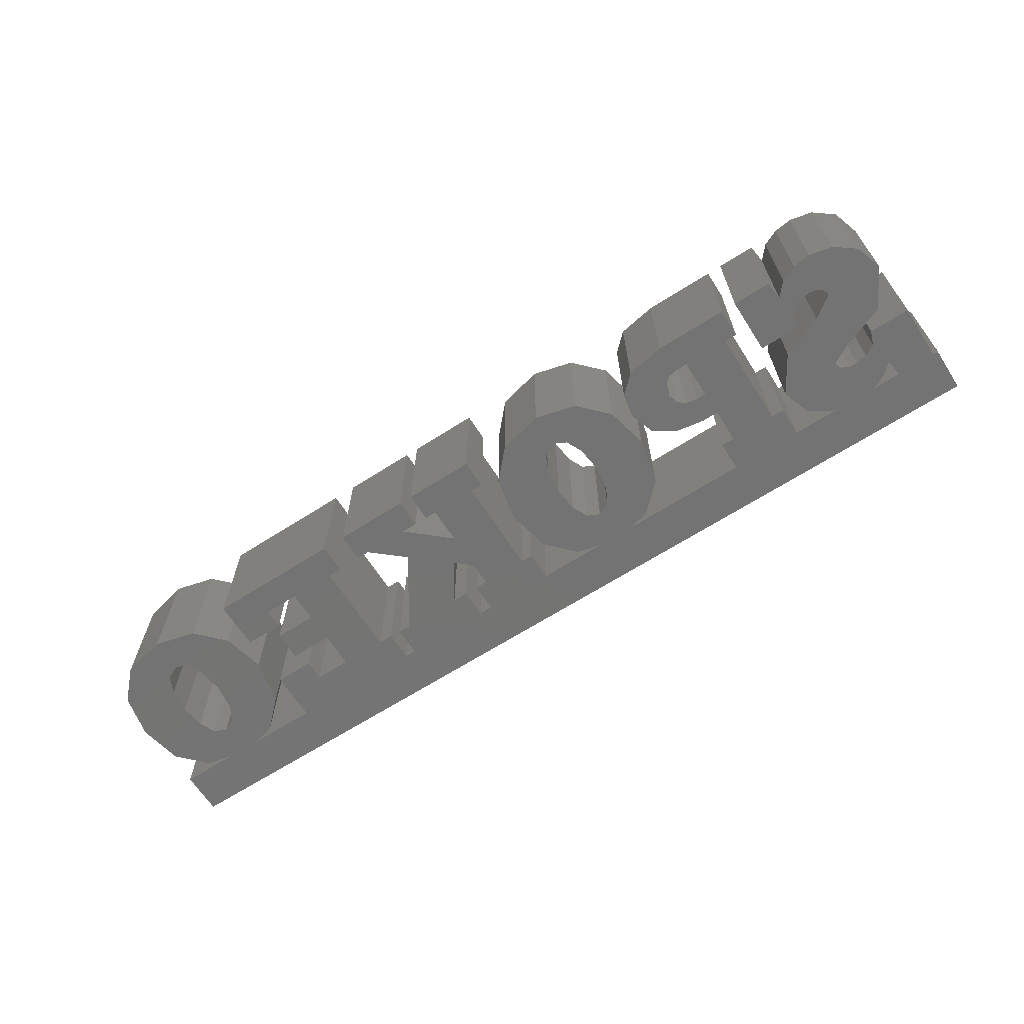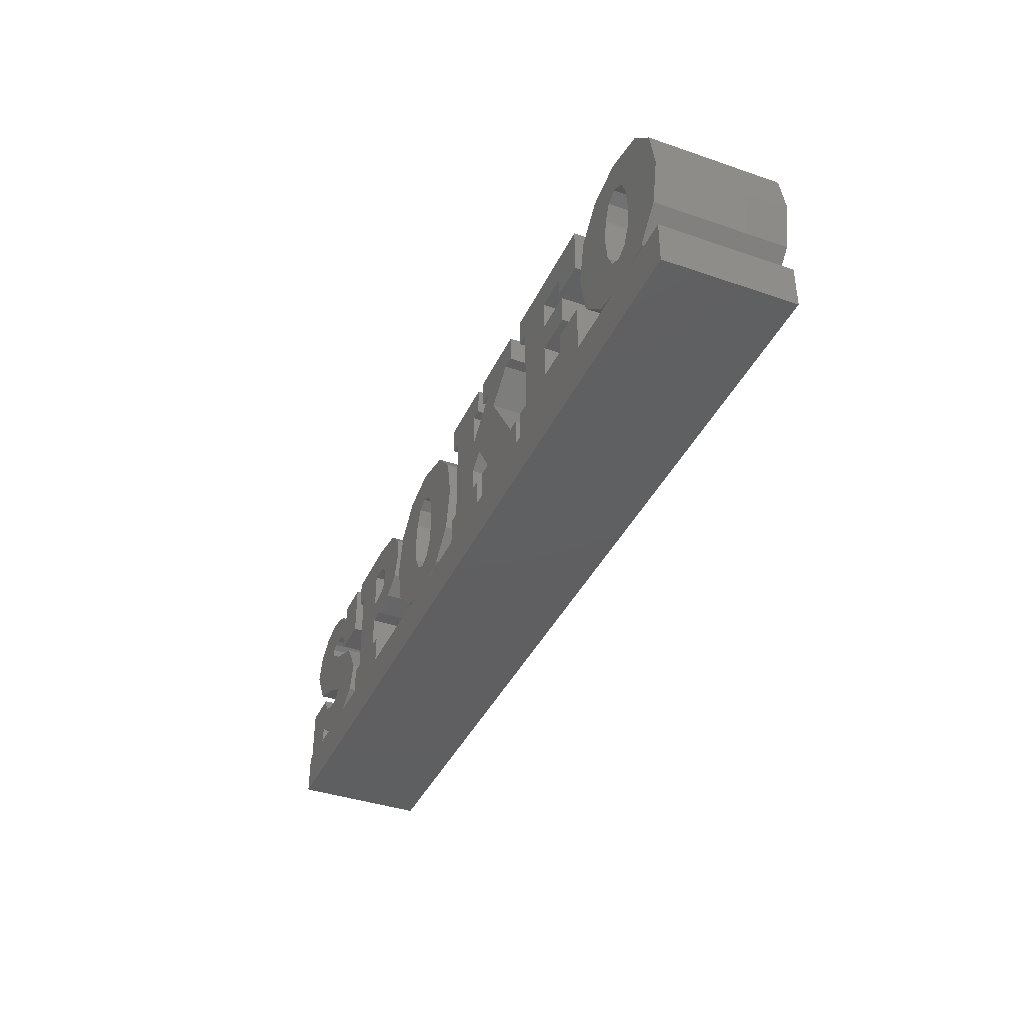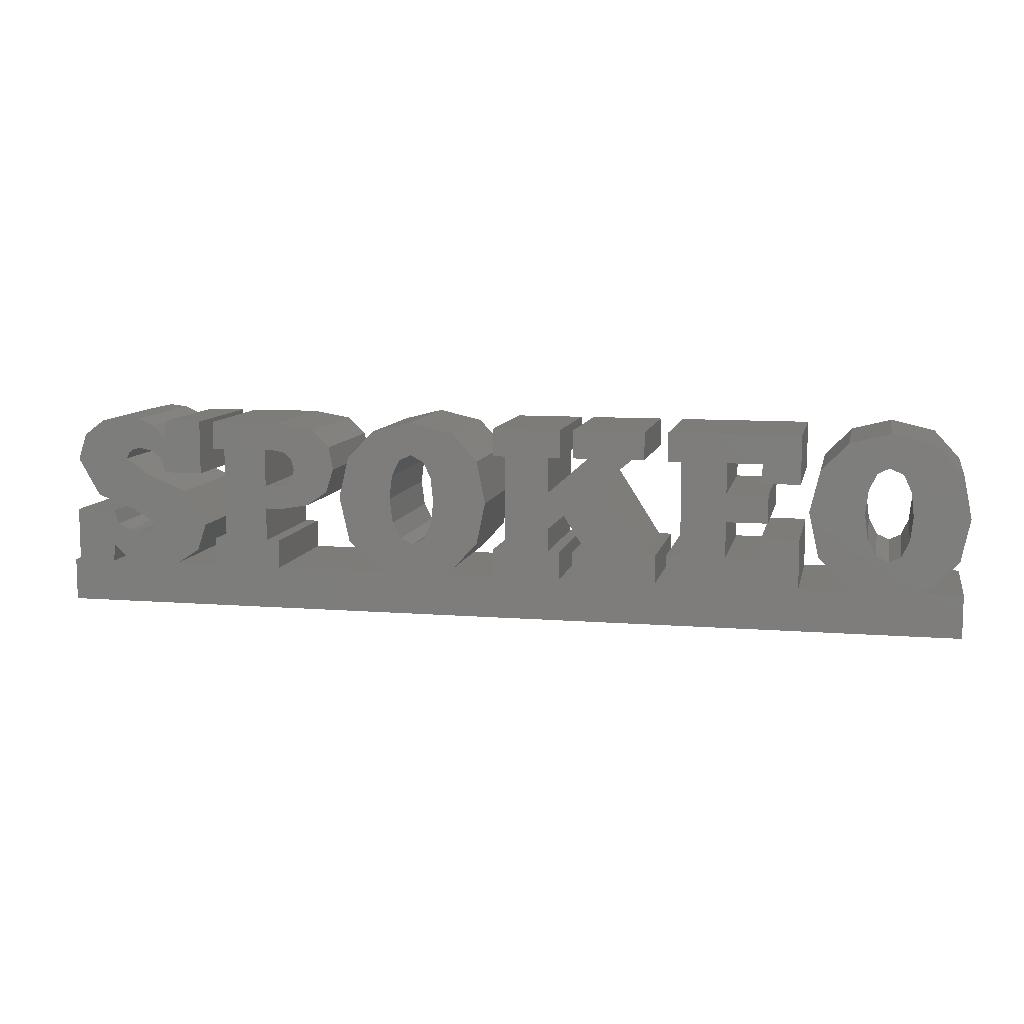
<metadata>
{"format":"stl","ext":"stl","renderer":"f3d","projection":"perspective","resolution":1024,"background":"white","views":[{"elev":-65.6,"azim":-147.3,"up":"+Z"},{"elev":-39.2,"azim":66.8,"up":"+Y"},{"elev":9.2,"azim":11.9,"up":"+Y"}]}
</metadata>
<code>
# stl→obj: 342 verts, 692 faces
v 35.76 8.941 12.7
v 43.94 8.945 12.7
v 39.65 9.931 12.7
v 46.45 6.203 12.7
v 39.63 6.661 12.7
v 33.15 6.228 12.7
v 38.48 6.093 12.7
v 33.18 -2.223 12.7
v 37.75 -0.2354 12.7
v 37.44 2.179 12.7
v 38.58 -1.805 12.7
v 39.63 6.661 0
v 33.15 6.228 0
v 35.76 8.941 0
v 38.48 6.093 0
v 32.19 2.179 0
v 37.72 4.516 0
v 37.44 2.179 0
v 40.96 6.031 12.7
v 32.19 2.179 12.7
v 47.27 2.031 12.7
v 37.72 4.516 12.7
v 41.72 4.373 12.7
v 41.96 2.031 12.7
v 41.7 -0.2794 12.7
v 46.4 -2.107 12.7
v 40.95 -1.811 12.7
v 39.79 -2.365 12.7
v 43.87 -4.762 12.7
v 35.85 -4.837 12.7
v 38.05 -5.317 12.7
v 39.79 -5.7 12.7
v 41.45 -5.317 12.7
v 43.94 8.945 0
v 39.65 9.931 0
v 46.45 6.203 0
v 40.96 6.031 0
v 47.27 2.031 0
v 41.72 4.373 0
v 41.96 2.031 0
v 33.18 -2.223 0
v 37.75 -0.2354 0
v 41.7 -0.2794 0
v 46.4 -2.107 0
v 38.58 -1.805 0
v 40.95 -1.811 0
v 39.79 -2.365 0
v 43.87 -4.762 0
v 35.85 -4.837 0
v 41.45 -5.317 0
v 39.79 -5.7 0
v 38.05 -5.317 0
v 19.87 6.724 12.7
v 24.27 6.724 12.7
v 31.34 9.528 12.7
v 27.67 6.724 12.7
v 19.87 -2.493 12.7
v 24.27 3.793 12.7
v 24.27 0.9689 12.7
v 28.31 0.9689 0
v 24.27 0.9689 0
v 28.31 3.793 0
v 18.54 6.724 12.7
v 18.54 9.528 12.7
v 31.34 4.834 12.7
v 27.67 4.834 12.7
v 28.31 3.793 12.7
v 28.31 0.9689 12.7
v 24.27 -2.493 12.7
v 27.67 -2.493 12.7
v 31.34 -0.5177 12.7
v 27.67 -0.5177 12.7
v 31.34 -5.317 12.7
v 18.54 -5.317 12.7
v 18.54 -2.493 12.7
v 31.34 9.528 0
v 18.54 6.724 0
v 18.54 9.528 0
v 19.87 6.724 0
v 24.27 6.724 0
v 27.67 6.724 0
v 31.34 4.834 0
v 19.87 -2.493 0
v 24.27 3.793 0
v 27.67 4.834 0
v 24.27 -2.493 0
v 31.34 -0.5177 0
v 27.67 -2.493 0
v 27.67 -0.5177 0
v 31.34 -5.317 0
v 18.54 -5.317 0
v 18.54 -2.493 0
v 1.228 6.788 12.7
v 7.918 9.528 12.7
v 1.228 9.528 12.7
v 7.918 6.788 12.7
v 6.771 3.326 12.7
v 15.03 6.788 12.7
v 10.72 6.788 12.7
v 8.342 1.054 12.7
v 16.24 -2.557 12.7
v 6.771 6.788 0
v 2.375 -2.557 0
v 2.375 6.788 0
v 6.771 -2.557 0
v 1.228 -5.317 0
v 17.47 -5.317 12.7
v 17.47 -5.317 0
v 17.47 -2.557 0
v 17.47 -2.557 12.7
v 9.192 6.788 12.7
v 16.26 9.528 12.7
v 9.192 9.528 12.7
v 16.26 6.788 12.7
v 2.375 -2.557 12.7
v 6.771 6.788 12.7
v 2.375 6.788 12.7
v 11.95 4.133 12.7
v 6.771 -0.2841 12.7
v 10.64 -2.557 12.7
v 6.771 -2.557 12.7
v 1.228 -5.317 12.7
v 1.228 -2.557 12.7
v 7.918 -2.557 12.7
v 7.918 -5.317 12.7
v 9.192 -5.317 12.7
v 9.192 -2.557 12.7
v 7.918 9.528 0
v 1.228 6.788 0
v 1.228 9.528 0
v 7.918 6.788 0
v 16.26 9.528 0
v 9.192 6.788 0
v 9.192 9.528 0
v 16.26 6.788 0
v 6.771 3.326 0
v 15.03 6.788 0
v 10.72 6.788 0
v 11.95 4.133 0
v 16.24 -2.557 0
v 8.342 1.054 0
v 6.771 -0.2841 0
v 10.64 -2.557 0
v 1.228 -2.557 0
v 7.918 -2.557 0
v 7.918 -5.317 0
v 9.192 -5.317 0
v 9.192 -2.557 0
v -13.72 -2.223 12.7
v -7.097 -2.365 12.7
v -8.313 -1.805 12.7
v -11.04 -4.837 12.7
v -3.026 -4.762 0
v -7.097 -2.365 0
v -0.4933 -2.107 0
v 0.3783 2.031 12.7
v 0.3783 2.031 0
v -0.4421 6.203 0
v -0.4421 6.203 12.7
v -11.13 8.941 12.7
v -2.957 8.945 12.7
v -7.246 9.931 12.7
v -13.74 6.228 12.7
v -7.267 6.661 12.7
v -8.41 6.093 12.7
v -5.935 6.031 12.7
v -14.7 2.179 12.7
v -9.175 4.516 12.7
v -5.173 4.373 12.7
v -9.455 2.179 12.7
v -4.931 2.031 12.7
v -9.146 -0.2354 12.7
v -5.195 -0.2794 12.7
v -0.4933 -2.107 12.7
v -5.941 -1.811 12.7
v -3.026 -4.762 12.7
v -8.845 -5.317 12.7
v -7.097 -5.7 12.7
v -5.437 -5.317 12.7
v -2.957 8.945 0
v -11.13 8.941 0
v -7.246 9.931 0
v -7.267 6.661 0
v -13.74 6.228 0
v -8.41 6.093 0
v -5.935 6.031 0
v -14.7 2.179 0
v -9.175 4.516 0
v -5.173 4.373 0
v -9.455 2.179 0
v -4.931 2.031 0
v -13.72 -2.223 0
v -9.146 -0.2354 0
v -5.195 -0.2794 0
v -8.313 -1.805 0
v -5.941 -1.811 0
v -11.04 -4.837 0
v -5.437 -5.317 0
v -7.097 -5.7 0
v -8.845 -5.317 0
v -40.06 9.425 12.7
v -34.52 9.013 12.7
v -36.07 9.702 12.7
v -33.74 5.534 12.7
v -29.52 4.197 12.7
v -34.72 6.371 12.7
v -33.37 4.197 12.7
v -43.16 -5.317 12.7
v -39.21 0.03443 12.7
v -43.16 0.03443 12.7
v -38.71 -1.3 12.7
v -36.07 9.702 0
v -40.06 9.425 0
v -37.83 9.91 0
v -30.04 -3.773 0
v -35.03 -1.699 0
v -29.14 -1.134 0
v -35.73 -2.012 0
v -36.53 -2.089 0
v -39.21 -3.682 12.7
v -39.21 -3.682 0
v -38.18 -4.613 0
v -38.18 -4.613 12.7
v -37.83 9.91 12.7
v -33.39 7.744 12.7
v -29.52 9.528 12.7
v -33.18 9.528 12.7
v -42.03 7.925 12.7
v -42.88 5.344 12.7
v -36.74 6.534 12.7
v -36.09 6.661 12.7
v -37.31 6.157 12.7
v -37.55 5.535 12.7
v -35.37 3.943 12.7
v -40.77 1.653 12.7
v -31.32 2.327 12.7
v -29.14 -1.134 12.7
v -36.84 0.1571 12.7
v -34.73 -1.027 12.7
v -35.03 -1.699 12.7
v -30.04 -3.773 12.7
v -37.62 -1.916 12.7
v -35.73 -2.012 12.7
v -36.53 -2.089 12.7
v -39.44 -5.317 12.7
v -32.19 -5.205 12.7
v -36.74 -5.317 12.7
v -36.69 -5.342 12.7
v -35.89 -5.317 12.7
v -34.77 -5.636 12.7
v -32.86 -5.317 12.7
v -34.52 9.013 0
v -29.52 9.528 0
v -33.39 7.744 0
v -33.18 9.528 0
v -29.52 4.197 0
v -42.03 7.925 0
v -42.88 5.344 0
v -36.74 6.534 0
v -36.09 6.661 0
v -34.72 6.371 0
v -37.31 6.157 0
v -33.74 5.534 0
v -37.55 5.535 0
v -35.37 3.943 0
v -33.37 4.197 0
v -40.77 1.653 0
v -31.32 2.327 0
v -36.84 0.1571 0
v -34.73 -1.027 0
v -39.21 0.03443 0
v -43.16 -5.317 0
v -43.16 0.03443 0
v -38.71 -1.3 0
v -37.62 -1.916 0
v -39.44 -5.317 0
v -32.19 -5.205 0
v -35.89 -5.317 0
v -36.69 -5.342 0
v -36.74 -5.317 0
v -34.77 -5.636 0
v -32.86 -5.317 0
v -22.54 -2.514 0
v -28.08 -5.317 0
v -26.89 -2.514 0
v -21.24 -2.514 0
v -15.34 4.983 12.7
v -15.34 4.983 0
v -15.76 7.237 0
v -15.76 7.237 12.7
v -16.11 2.647 12.7
v -16.11 2.647 0
v -28.08 6.745 12.7
v -21.2 9.528 12.7
v -28.08 9.528 12.7
v -17.49 8.887 12.7
v -22.54 6.767 12.7
v -21.48 6.767 12.7
v -20.42 6.544 12.7
v -26.89 6.745 12.7
v -22.54 3.071 12.7
v -26.89 -2.514 12.7
v -19.74 5.892 12.7
v -19.5 4.834 12.7
v -19.77 3.877 12.7
v -20.49 3.278 12.7
v -21.58 3.071 12.7
v -22.54 0.7777 12.7
v -18.13 1.245 12.7
v -20.92 0.7777 12.7
v -22.54 -2.514 12.7
v -28.08 -5.317 12.7
v -28.08 -2.514 12.7
v -21.24 -2.514 12.7
v -21.24 -5.317 12.7
v -21.2 9.528 0
v -28.08 6.745 0
v -28.08 9.528 0
v -17.49 8.887 0
v -22.54 6.767 0
v -21.48 6.767 0
v -20.42 6.544 0
v -26.89 6.745 0
v -22.54 3.071 0
v -19.74 5.892 0
v -19.5 4.834 0
v -19.77 3.877 0
v -20.49 3.278 0
v -21.58 3.071 0
v -22.54 0.7777 0
v -18.13 1.245 0
v -20.92 0.7777 0
v -28.08 -2.514 0
v -21.24 -5.317 0
v -43.69 -9.495 0
v -43.69 -9.495 12.7
v -43.69 -5.317 12.7
v -43.69 -5.317 0
v 46.85 -5.317 12.7
v 46.85 -5.317 0
v 46.85 -9.495 12.7
v 46.85 -9.495 0
f 1 2 3
f 1 4 2
f 5 1 6
f 4 1 5
f 6 7 5
f 8 9 10
f 8 11 9
f 12 13 14
f 15 13 12
f 15 16 13
f 17 16 15
f 18 16 17
f 19 4 5
f 7 6 20
f 19 21 4
f 20 22 7
f 23 21 19
f 20 10 22
f 24 21 23
f 8 10 20
f 25 21 24
f 25 26 21
f 27 26 25
f 8 28 11
f 28 26 27
f 28 29 26
f 30 28 8
f 30 29 28
f 31 32 33
f 33 30 31
f 33 29 30
f 34 14 35
f 36 14 34
f 36 12 14
f 36 37 12
f 38 37 36
f 38 39 37
f 38 40 39
f 18 41 16
f 42 41 18
f 38 43 40
f 44 43 38
f 45 41 42
f 44 46 43
f 47 41 45
f 44 47 46
f 48 47 44
f 47 49 41
f 48 49 47
f 50 51 52
f 52 49 50
f 49 48 50
f 1 14 13
f 13 6 1
f 14 1 3
f 3 35 14
f 2 34 35
f 35 3 2
f 4 36 34
f 34 2 4
f 21 38 36
f 36 4 21
f 26 44 38
f 38 21 26
f 29 48 44
f 44 26 29
f 48 29 33
f 33 50 48
f 30 49 52
f 52 31 30
f 8 41 49
f 49 30 8
f 20 16 41
f 41 8 20
f 6 13 16
f 16 20 6
f 19 37 39
f 39 23 19
f 5 12 37
f 37 19 5
f 7 15 12
f 12 5 7
f 22 17 15
f 15 7 22
f 10 18 17
f 17 22 10
f 9 42 18
f 18 10 9
f 11 45 42
f 42 9 11
f 28 47 45
f 45 11 28
f 27 46 47
f 47 28 27
f 25 43 46
f 46 27 25
f 24 40 43
f 43 25 24
f 23 39 40
f 40 24 23
f 53 54 55
f 54 56 55
f 57 54 53
f 57 58 54
f 57 59 58
f 60 61 62
f 63 55 64
f 63 53 55
f 56 65 55
f 66 65 56
f 59 67 58
f 59 68 67
f 57 69 59
f 70 71 72
f 70 73 71
f 74 57 75
f 74 69 57
f 74 70 69
f 74 73 70
f 76 77 78
f 79 77 76
f 80 79 76
f 81 80 76
f 82 81 76
f 80 83 79
f 84 83 80
f 82 85 81
f 61 83 84
f 62 61 84
f 86 83 61
f 87 88 89
f 90 88 87
f 83 91 92
f 86 91 83
f 88 91 86
f 90 91 88
f 66 85 82
f 82 65 66
f 56 81 85
f 85 66 56
f 54 80 81
f 81 56 54
f 58 84 80
f 80 54 58
f 67 62 84
f 84 58 67
f 68 60 62
f 62 67 68
f 59 61 60
f 60 68 59
f 69 86 61
f 61 59 69
f 70 88 86
f 86 69 70
f 72 89 88
f 88 70 72
f 71 87 89
f 89 72 71
f 73 90 87
f 87 71 73
f 75 92 91
f 91 74 75
f 57 83 92
f 92 75 57
f 53 79 83
f 83 57 53
f 63 77 79
f 79 53 63
f 64 78 77
f 77 63 64
f 55 76 78
f 78 64 55
f 65 82 76
f 76 55 65
f 93 94 95
f 93 96 94
f 97 98 99
f 100 101 97
f 102 103 104
f 105 106 103
f 107 108 109
f 109 110 107
f 111 112 113
f 111 114 112
f 115 116 117
f 115 97 116
f 97 118 98
f 97 101 118
f 115 100 97
f 115 119 100
f 120 101 100
f 115 121 119
f 122 115 123
f 122 121 115
f 122 124 121
f 122 125 124
f 126 120 127
f 126 101 120
f 126 110 101
f 126 107 110
f 128 129 130
f 131 129 128
f 132 133 134
f 135 133 132
f 136 103 102
f 137 136 138
f 139 136 137
f 140 136 139
f 141 103 136
f 140 141 136
f 142 103 141
f 140 143 141
f 105 103 142
f 103 106 144
f 145 106 105
f 146 106 145
f 143 147 148
f 140 147 143
f 109 147 140
f 108 147 109
f 99 138 136
f 136 97 99
f 111 133 138
f 138 99 111
f 113 134 133
f 133 111 113
f 112 132 134
f 134 113 112
f 114 135 132
f 132 112 114
f 98 137 135
f 135 114 98
f 118 139 137
f 137 98 118
f 101 140 139
f 139 118 101
f 110 109 140
f 140 101 110
f 127 148 147
f 147 126 127
f 120 143 148
f 148 127 120
f 100 141 143
f 143 120 100
f 119 142 141
f 141 100 119
f 121 105 142
f 142 119 121
f 124 145 105
f 105 121 124
f 125 146 145
f 145 124 125
f 123 144 106
f 106 122 123
f 115 103 144
f 144 123 115
f 117 104 103
f 103 115 117
f 93 129 104
f 104 117 93
f 95 130 129
f 129 93 95
f 94 128 130
f 130 95 94
f 96 131 128
f 128 94 96
f 116 102 131
f 131 96 116
f 97 136 102
f 102 116 97
f 149 150 151
f 152 150 149
f 153 154 155
f 156 157 158
f 158 159 156
f 160 161 162
f 160 159 161
f 163 164 160
f 164 159 160
f 163 165 164
f 166 159 164
f 167 165 163
f 166 156 159
f 167 168 165
f 169 156 166
f 167 170 168
f 171 156 169
f 149 170 167
f 149 172 170
f 173 156 171
f 173 174 156
f 149 151 172
f 175 174 173
f 150 174 175
f 150 176 174
f 152 176 150
f 177 178 179
f 179 152 177
f 179 176 152
f 180 181 182
f 158 181 180
f 183 184 181
f 158 183 181
f 185 184 183
f 158 186 183
f 185 187 184
f 157 186 158
f 188 187 185
f 157 189 186
f 190 187 188
f 157 191 189
f 190 192 187
f 193 192 190
f 157 194 191
f 155 194 157
f 195 192 193
f 155 196 194
f 154 192 195
f 155 154 196
f 154 197 192
f 153 197 154
f 198 199 200
f 200 197 198
f 197 153 198
f 160 181 184
f 184 163 160
f 162 182 181
f 181 160 162
f 161 180 182
f 182 162 161
f 159 158 180
f 180 161 159
f 174 155 157
f 157 156 174
f 176 153 155
f 155 174 176
f 153 176 179
f 179 198 153
f 152 197 200
f 200 177 152
f 149 192 197
f 197 152 149
f 167 187 192
f 192 149 167
f 163 184 187
f 187 167 163
f 166 186 189
f 189 169 166
f 164 183 186
f 186 166 164
f 165 185 183
f 183 164 165
f 168 188 185
f 185 165 168
f 170 190 188
f 188 168 170
f 172 193 190
f 190 170 172
f 151 195 193
f 193 172 151
f 150 154 195
f 195 151 150
f 175 196 154
f 154 150 175
f 173 194 196
f 196 175 173
f 171 191 194
f 194 173 171
f 169 189 191
f 191 171 169
f 201 202 203
f 204 205 206
f 207 205 204
f 208 209 210
f 208 211 209
f 212 213 214
f 215 216 217
f 215 218 216
f 215 219 218
f 220 221 222
f 222 223 220
f 201 203 224
f 225 226 227
f 225 205 226
f 228 202 201
f 228 225 202
f 229 225 228
f 229 230 225
f 230 231 225
f 231 206 225
f 206 205 225
f 229 232 230
f 229 233 232
f 229 234 233
f 235 234 229
f 235 236 234
f 235 237 236
f 238 237 235
f 239 237 238
f 240 237 239
f 240 241 237
f 208 242 211
f 243 241 240
f 208 244 242
f 244 241 243
f 208 220 244
f 220 241 244
f 208 245 220
f 223 241 220
f 223 246 241
f 247 248 249
f 249 223 247
f 249 246 223
f 249 248 250
f 250 251 249
f 251 246 249
f 252 213 212
f 253 254 255
f 256 254 253
f 252 257 213
f 254 257 252
f 254 258 257
f 259 258 254
f 260 259 254
f 261 260 254
f 256 261 254
f 262 258 259
f 256 263 261
f 264 258 262
f 265 258 264
f 256 266 263
f 265 267 258
f 268 267 265
f 217 267 268
f 217 269 267
f 217 270 269
f 271 272 273
f 274 272 271
f 217 216 270
f 275 272 274
f 219 272 275
f 221 272 219
f 215 221 219
f 276 272 221
f 215 222 221
f 277 222 215
f 278 279 280
f 280 222 278
f 222 277 278
f 281 279 278
f 278 282 281
f 278 277 282
f 211 274 271
f 271 209 211
f 242 275 274
f 274 211 242
f 244 219 275
f 275 242 244
f 243 218 219
f 219 244 243
f 240 216 218
f 218 243 240
f 239 270 216
f 216 240 239
f 238 269 270
f 270 239 238
f 235 267 269
f 269 238 235
f 229 258 267
f 267 235 229
f 228 257 258
f 258 229 228
f 201 213 257
f 257 228 201
f 224 214 213
f 213 201 224
f 203 212 214
f 214 224 203
f 202 252 212
f 212 203 202
f 225 254 252
f 252 202 225
f 227 255 254
f 254 225 227
f 226 253 255
f 255 227 226
f 205 256 253
f 253 226 205
f 207 266 256
f 256 205 207
f 204 263 266
f 266 207 204
f 206 261 263
f 263 204 206
f 231 260 261
f 261 206 231
f 230 259 260
f 260 231 230
f 232 262 259
f 259 230 232
f 233 264 262
f 262 232 233
f 234 265 264
f 264 233 234
f 236 268 265
f 265 234 236
f 237 217 268
f 268 236 237
f 241 215 217
f 217 237 241
f 246 277 215
f 215 241 246
f 277 246 251
f 251 282 277
f 247 223 222
f 222 280 247
f 245 276 221
f 221 220 245
f 210 273 272
f 272 208 210
f 209 271 273
f 273 210 209
f 283 284 285
f 286 284 283
f 287 288 289
f 289 290 287
f 291 292 288
f 288 287 291
f 293 294 295
f 293 296 294
f 293 290 296
f 293 297 290
f 297 298 290
f 298 299 290
f 299 287 290
f 293 300 297
f 300 301 297
f 302 301 300
f 303 287 299
f 304 287 303
f 304 291 287
f 305 291 304
f 306 291 305
f 307 291 306
f 302 307 301
f 302 308 307
f 308 291 307
f 308 309 291
f 308 310 309
f 302 311 308
f 312 302 313
f 312 311 302
f 312 314 311
f 312 315 314
f 316 317 318
f 319 317 316
f 289 317 319
f 320 317 289
f 321 320 289
f 322 321 289
f 288 322 289
f 323 317 320
f 324 323 320
f 324 285 323
f 288 325 322
f 288 326 325
f 292 326 288
f 292 327 326
f 292 328 327
f 292 329 328
f 329 285 324
f 330 285 329
f 292 330 329
f 331 330 292
f 332 330 331
f 283 285 330
f 285 284 333
f 334 284 286
f 290 289 319
f 319 296 290
f 309 331 292
f 292 291 309
f 310 332 331
f 331 309 310
f 308 330 332
f 332 310 308
f 311 283 330
f 330 308 311
f 314 286 283
f 283 311 314
f 315 334 286
f 286 314 315
f 313 333 284
f 284 312 313
f 302 285 333
f 333 313 302
f 300 323 285
f 285 302 300
f 293 317 323
f 323 300 293
f 295 318 317
f 317 293 295
f 294 316 318
f 318 295 294
f 296 319 316
f 316 294 296
f 306 328 329
f 329 307 306
f 305 327 328
f 328 306 305
f 304 326 327
f 327 305 304
f 303 325 326
f 326 304 303
f 299 322 325
f 325 303 299
f 298 321 322
f 322 299 298
f 297 320 321
f 321 298 297
f 301 324 320
f 320 297 301
f 307 329 324
f 324 301 307
f 335 336 337
f 337 338 335
f 33 339 340
f 340 50 33
f 73 31 52
f 52 90 73
f 74 91 108
f 108 107 74
f 126 147 146
f 146 125 126
f 179 122 106
f 106 198 179
f 315 177 200
f 200 334 315
f 251 312 284
f 284 282 251
f 247 280 276
f 276 245 247
f 208 272 338
f 338 337 208
f 341 342 340
f 340 339 341
f 342 341 336
f 336 335 342
f 199 108 91
f 91 51 199
f 199 106 146
f 146 147 199
f 51 342 335
f 335 199 51
f 335 272 276
f 276 281 335
f 90 52 51
f 51 91 90
f 199 147 108
f 276 279 281
f 276 280 279
f 334 200 199
f 199 284 334
f 281 282 284
f 284 199 281
f 335 281 199
f 199 198 106
f 50 340 342
f 342 51 50
f 335 338 272
f 126 125 178
f 178 107 126
f 178 336 32
f 32 107 178
f 32 73 74
f 74 107 32
f 250 248 245
f 245 336 250
f 178 312 250
f 250 336 178
f 122 179 178
f 178 125 122
f 248 247 245
f 178 177 315
f 315 312 178
f 32 31 73
f 312 251 250
f 336 341 32
f 208 337 336
f 336 245 208
f 341 339 33
f 33 32 341

</code>
